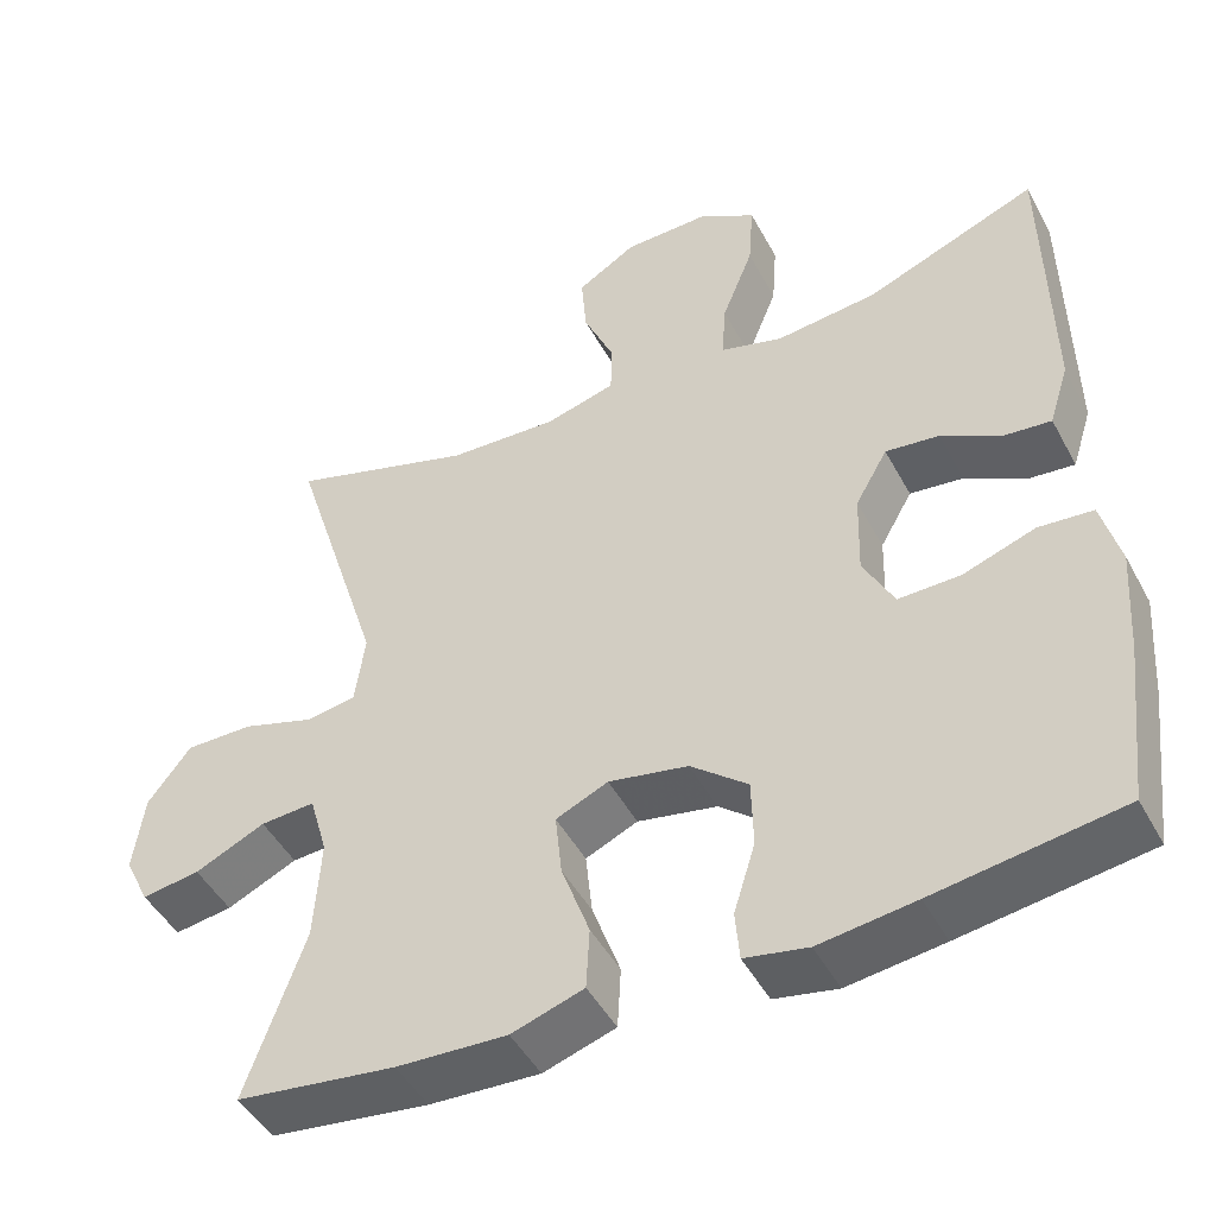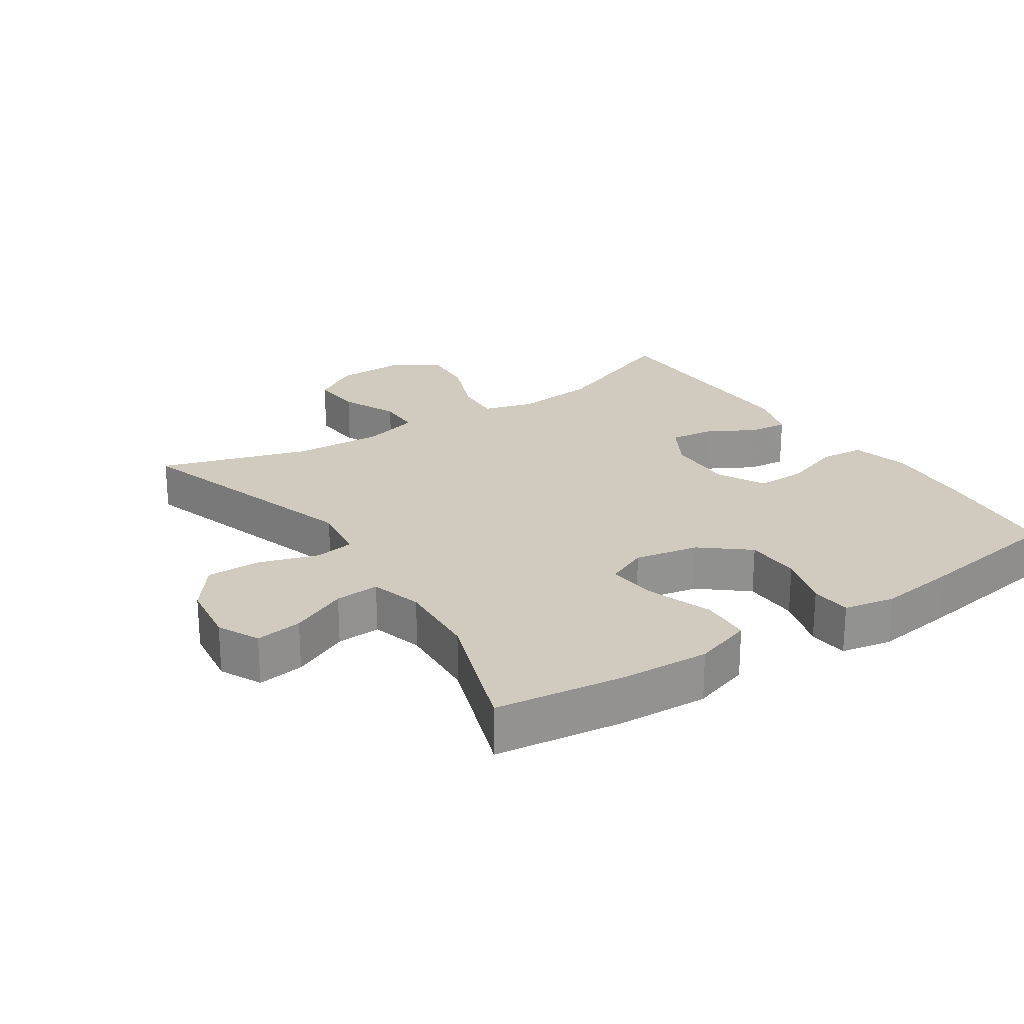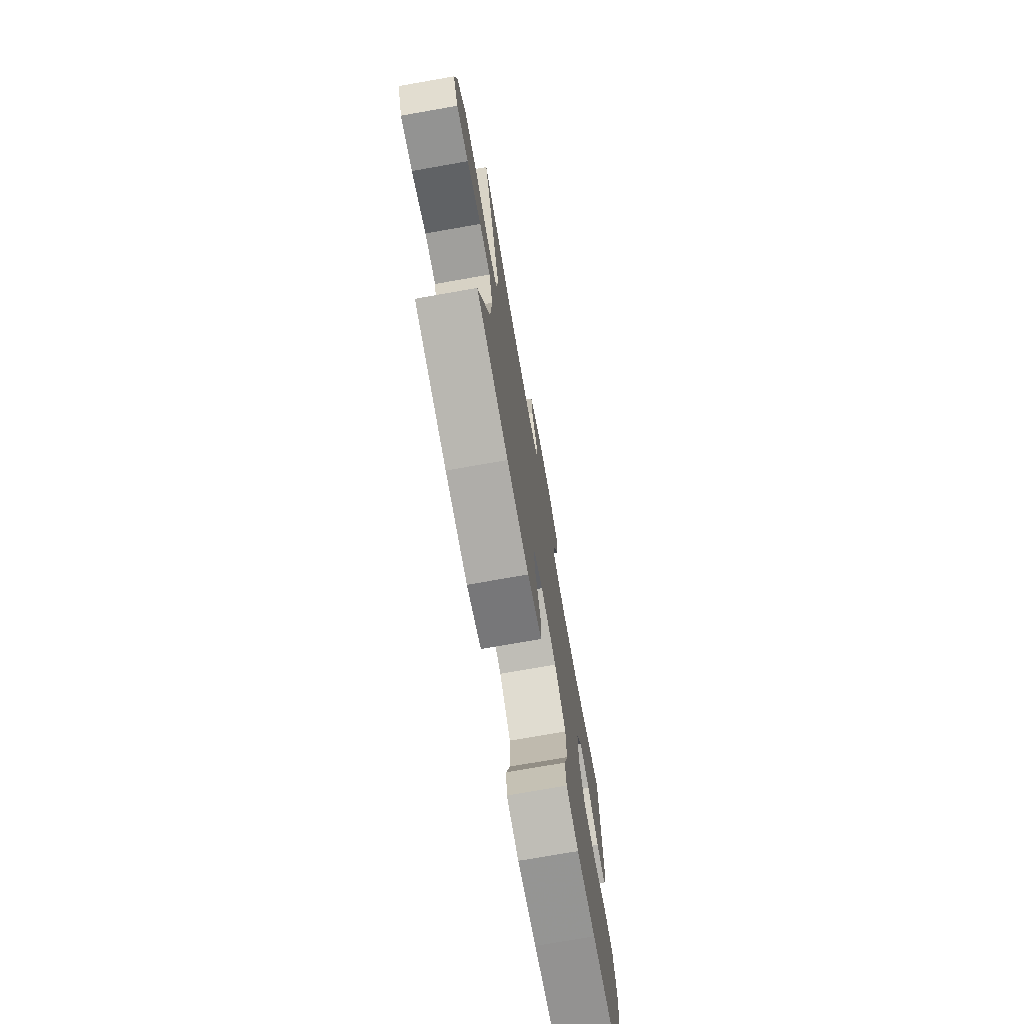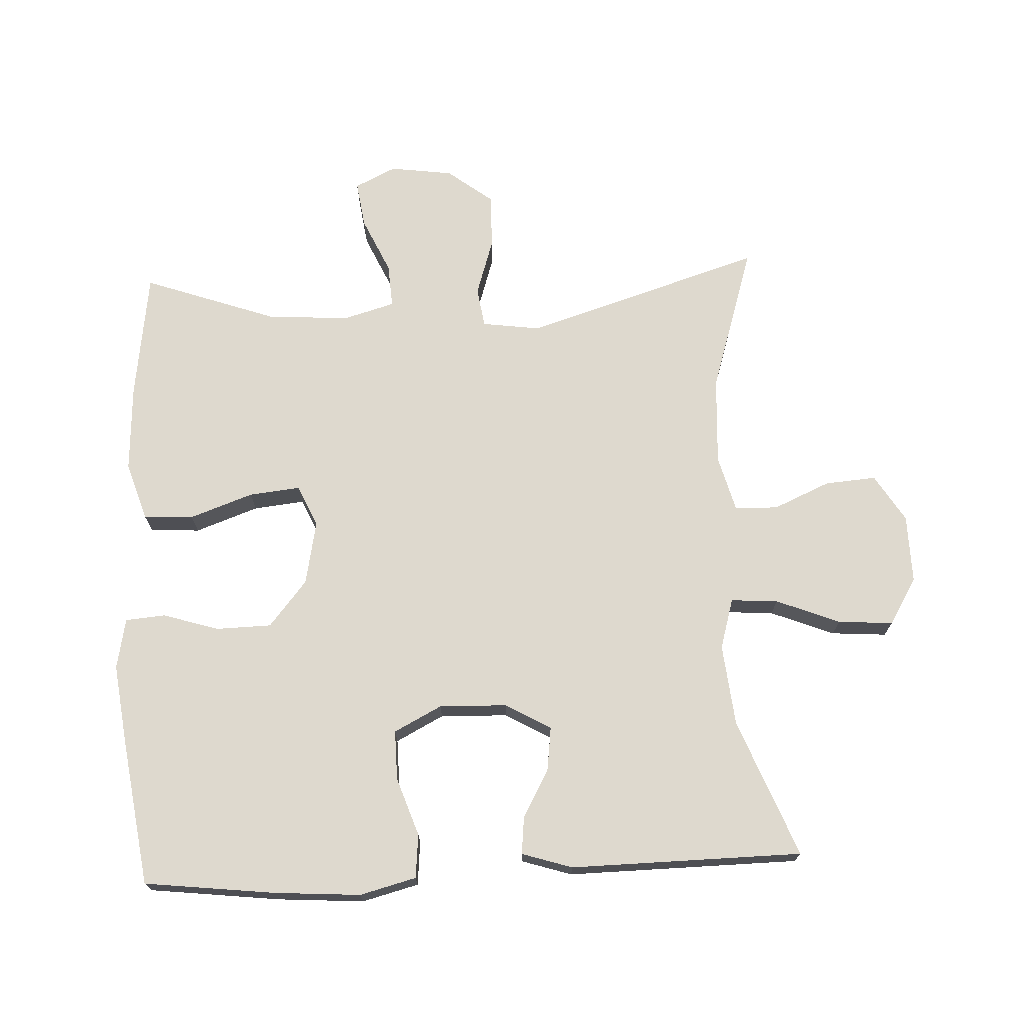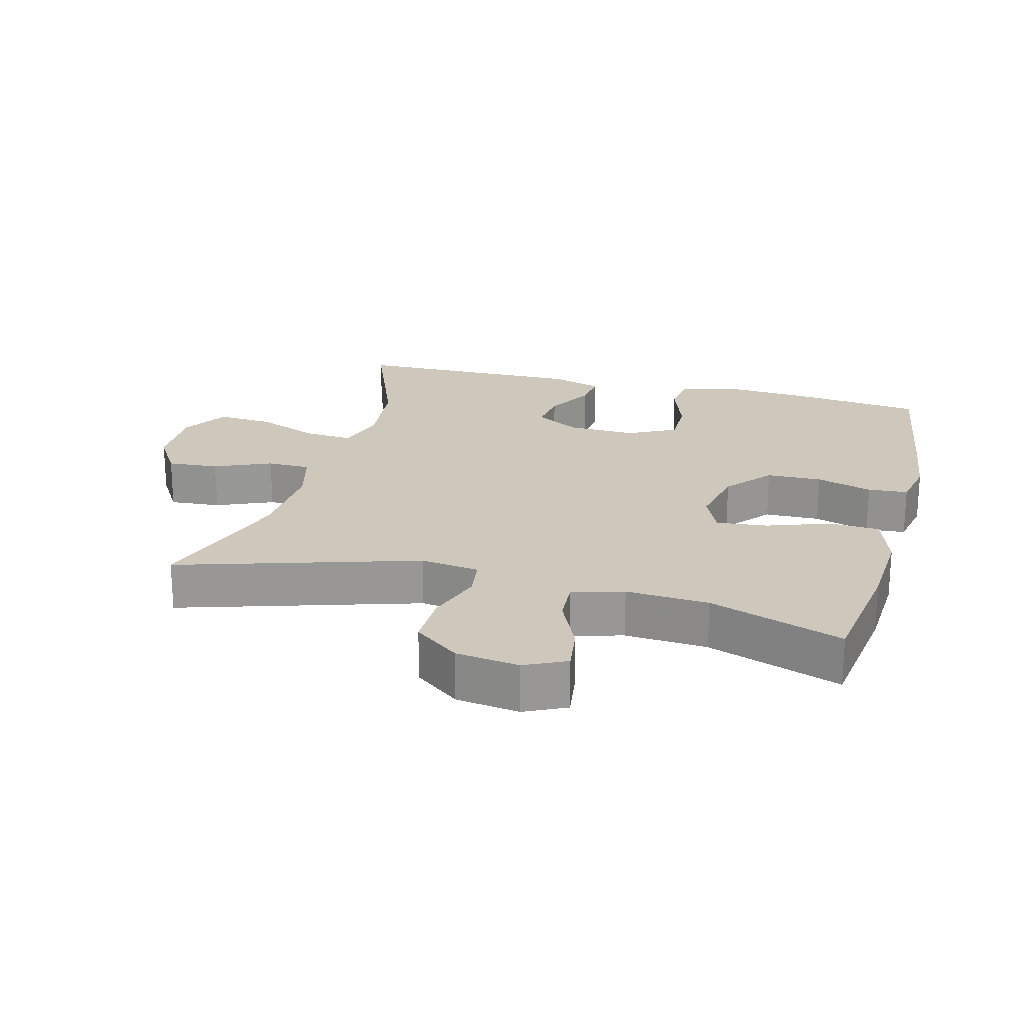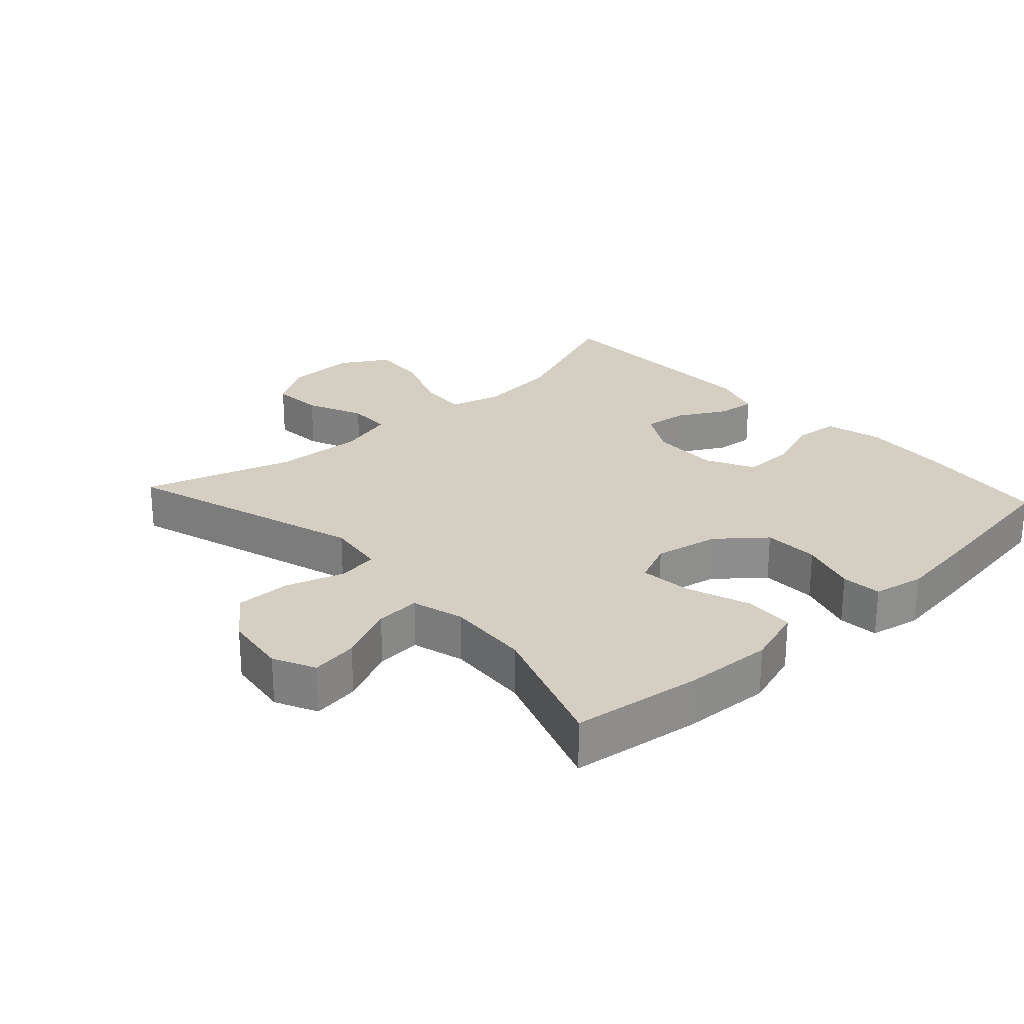
<metadata>
{"format":"obj","ext":"obj","renderer":"f3d","projection":"perspective","resolution":1024,"background":"white","views":[{"elev":-47.1,"azim":-152.8,"up":"+Z"},{"elev":23.6,"azim":146.3,"up":"+Y"},{"elev":-74.5,"azim":100.0,"up":"+Z"},{"elev":71.6,"azim":-92.6,"up":"+Y"},{"elev":21.9,"azim":104.9,"up":"+Y"},{"elev":25.6,"azim":137.4,"up":"+Y"}]}
</metadata>
<code>
v 0.5 0.07 -0.5
v 0.308 0.07 -0.526
v 0.175 0.07 -0.533
v 0.088 0.07 -0.505
v 0.084 0.07 -0.43
v 0.118 0.07 -0.335
v 0.126 0.07 -0.258
v 0.063 0.07 -0.23
v -0.033 0.07 -0.249
v -0.102 0.07 -0.306
v -0.104 0.07 -0.389
v -0.078 0.07 -0.473
v -0.083 0.07 -0.533
v -0.159 0.07 -0.548
v -0.275 0.07 -0.533
v -0.5 0.07 -0.5
v -0.523 0.07 -0.303
v -0.532 0.07 -0.173
v -0.51 0.07 -0.088
v -0.444 0.07 -0.082
v -0.357 0.07 -0.112
v -0.282 0.07 -0.113
v -0.245 0.07 -0.041
v -0.248 0.07 0.061
v -0.287 0.07 0.129
v -0.352 0.07 0.121
v -0.424 0.07 0.081
v -0.481 0.07 0.075
v -0.505 0.07 0.151
v -0.5 0.07 0.5
v -0.293 0.07 0.418
v -0.17 0.07 0.405
v -0.094 0.07 0.427
v -0.099 0.07 0.498
v -0.137 0.07 0.594
v -0.143 0.07 0.677
v -0.073 0.07 0.719
v 0.03 0.07 0.717
v 0.101 0.07 0.673
v 0.095 0.07 0.596
v 0.058 0.07 0.511
v 0.059 0.07 0.446
v 0.144 0.07 0.423
v 0.277 0.07 0.43
v 0.5 0.07 0.5
v 0.388 0.07 0.142
v 0.4 0.07 0.054
v 0.46 0.07 0.045
v 0.547 0.07 0.073
v 0.629 0.07 0.074
v 0.681 0.07 0.006
v 0.694 0.07 -0.089
v 0.664 0.07 -0.151
v 0.594 0.07 -0.141
v 0.509 0.07 -0.102
v 0.443 0.07 -0.098
v 0.421 0.07 -0.175
v 0.429 0.07 -0.299
v 0.5 0 -0.5
v 0.308 0 -0.526
v 0.175 0 -0.533
v 0.088 0 -0.505
v 0.084 0 -0.43
v 0.118 0 -0.335
v 0.126 0 -0.258
v 0.063 0 -0.23
v -0.033 0 -0.249
v -0.102 0 -0.306
v -0.104 0 -0.389
v -0.078 0 -0.473
v -0.083 0 -0.533
v -0.159 0 -0.548
v -0.275 0 -0.533
v -0.5 0 -0.5
v -0.523 0 -0.303
v -0.532 0 -0.173
v -0.51 0 -0.088
v -0.444 0 -0.082
v -0.357 0 -0.112
v -0.282 0 -0.113
v -0.245 0 -0.041
v -0.248 0 0.061
v -0.287 0 0.129
v -0.352 0 0.121
v -0.424 0 0.081
v -0.481 0 0.075
v -0.505 0 0.151
v -0.5 0 0.5
v -0.293 0 0.418
v -0.17 0 0.405
v -0.094 0 0.427
v -0.099 0 0.498
v -0.137 0 0.594
v -0.143 0 0.677
v -0.073 0 0.719
v 0.03 0 0.717
v 0.101 0 0.673
v 0.095 0 0.596
v 0.058 0 0.511
v 0.059 0 0.446
v 0.144 0 0.423
v 0.277 0 0.43
v 0.5 0 0.5
v 0.388 0 0.142
v 0.4 0 0.054
v 0.46 0 0.045
v 0.547 0 0.073
v 0.629 0 0.074
v 0.681 0 0.006
v 0.694 0 -0.089
v 0.664 0 -0.151
v 0.594 0 -0.141
v 0.509 0 -0.102
v 0.443 0 -0.098
v 0.421 0 -0.175
v 0.429 0 -0.299
f 53 54 55
f 52 53 55
f 51 52 55
f 50 51 55
f 49 50 55
f 48 49 55
f 47 48 55 56
f 44 45 46
f 43 44 46 47
f 47 56 57
f 43 47 57
f 42 43 57
f 39 40 41
f 38 39 41
f 37 38 41
f 36 37 41
f 35 36 41
f 34 35 41
f 33 34 41 42
f 29 30 31
f 28 29 31
f 27 28 31
f 26 27 31
f 25 26 31 32
f 42 57 58
f 33 42 58
f 32 33 58
f 25 32 58
f 24 25 58
f 19 20 21
f 18 19 21
f 17 18 21
f 16 17 21
f 15 16 21
f 14 15 21
f 13 14 21
f 12 13 21
f 11 12 21
f 10 11 21 22
f 4 5 6
f 3 4 6
f 2 3 6
f 1 2 6
f 58 1 6
f 58 6 7
f 58 7 8
f 24 58 8
f 23 24 8
f 9 10 22 23
f 8 9 23
f 113 112 111
f 113 111 110
f 113 110 109
f 113 109 108
f 113 108 107
f 113 107 106
f 114 113 106 105
f 104 103 102
f 105 104 102 101
f 115 114 105
f 115 105 101
f 115 101 100
f 99 98 97
f 99 97 96
f 99 96 95
f 99 95 94
f 99 94 93
f 99 93 92
f 100 99 92 91
f 89 88 87
f 89 87 86
f 89 86 85
f 89 85 84
f 90 89 84 83
f 116 115 100
f 116 100 91
f 116 91 90
f 116 90 83
f 116 83 82
f 79 78 77
f 79 77 76
f 79 76 75
f 79 75 74
f 79 74 73
f 79 73 72
f 79 72 71
f 79 71 70
f 79 70 69
f 80 79 69 68
f 64 63 62
f 64 62 61
f 64 61 60
f 64 60 59
f 64 59 116
f 65 64 116
f 66 65 116
f 66 116 82
f 66 82 81
f 81 80 68 67
f 81 67 66
f 1 59 60 2
f 2 60 61 3
f 3 61 62 4
f 4 62 63 5
f 5 63 64 6
f 6 64 65 7
f 7 65 66 8
f 8 66 67 9
f 9 67 68 10
f 10 68 69 11
f 11 69 70 12
f 12 70 71 13
f 13 71 72 14
f 14 72 73 15
f 15 73 74 16
f 16 74 75 17
f 17 75 76 18
f 18 76 77 19
f 19 77 78 20
f 20 78 79 21
f 21 79 80 22
f 22 80 81 23
f 23 81 82 24
f 24 82 83 25
f 25 83 84 26
f 26 84 85 27
f 27 85 86 28
f 28 86 87 29
f 29 87 88 30
f 30 88 89 31
f 31 89 90 32
f 32 90 91 33
f 33 91 92 34
f 34 92 93 35
f 35 93 94 36
f 36 94 95 37
f 37 95 96 38
f 38 96 97 39
f 39 97 98 40
f 40 98 99 41
f 41 99 100 42
f 42 100 101 43
f 43 101 102 44
f 44 102 103 45
f 45 103 104 46
f 46 104 105 47
f 47 105 106 48
f 48 106 107 49
f 49 107 108 50
f 50 108 109 51
f 51 109 110 52
f 52 110 111 53
f 53 111 112 54
f 54 112 113 55
f 55 113 114 56
f 56 114 115 57
f 57 115 116 58
f 58 116 59 1

</code>
